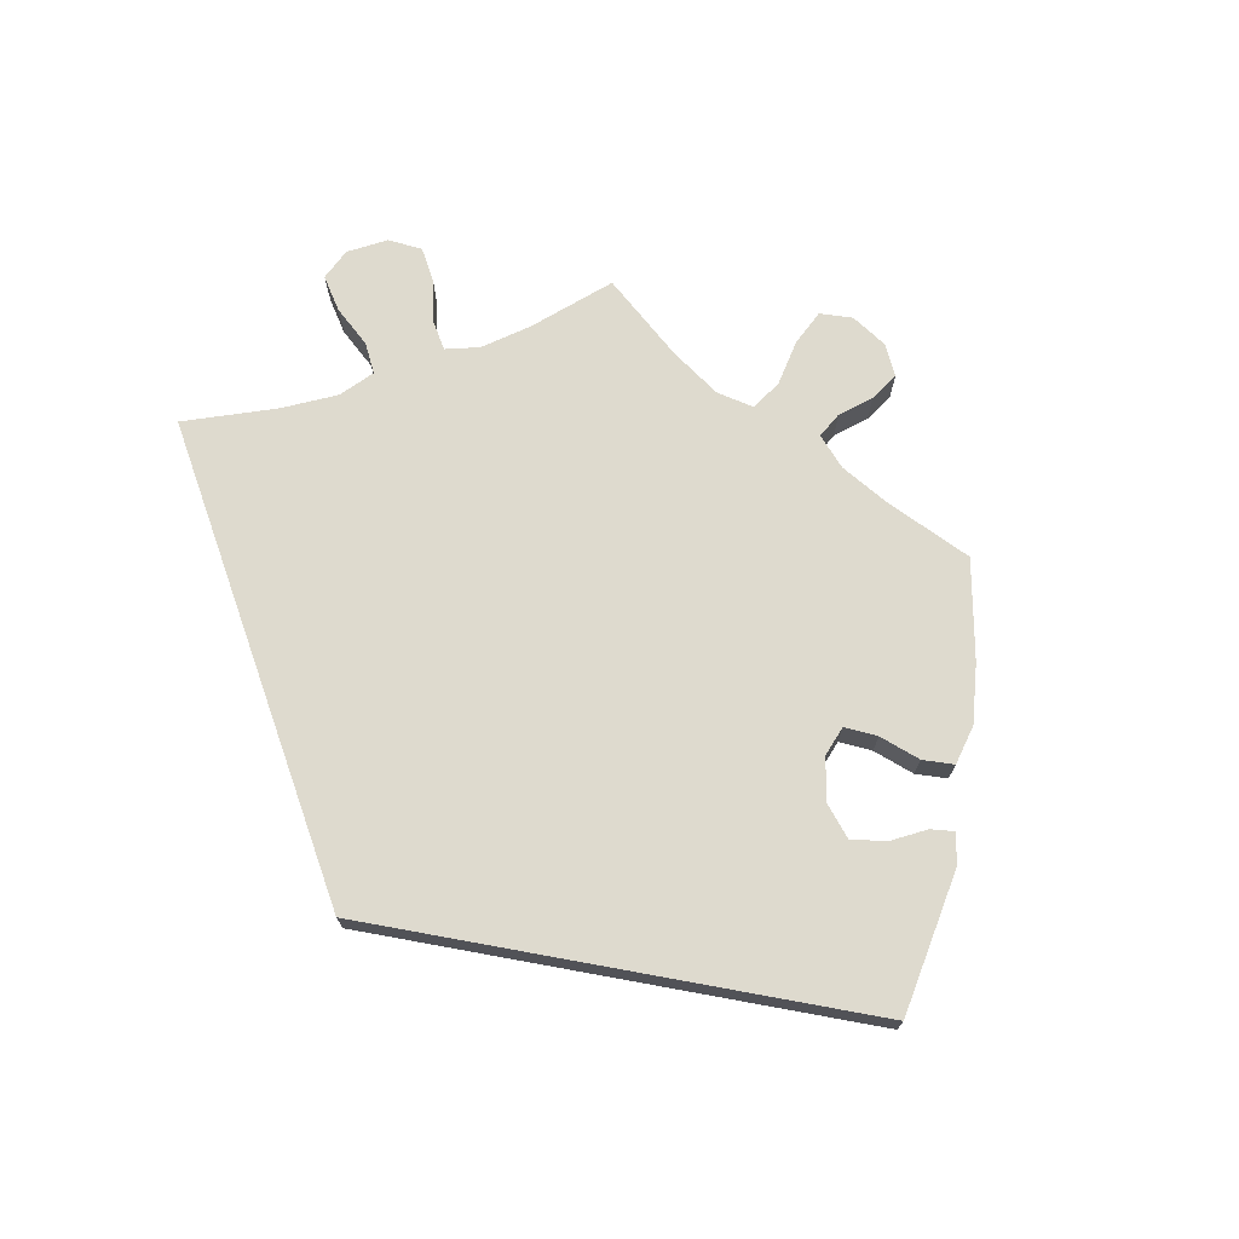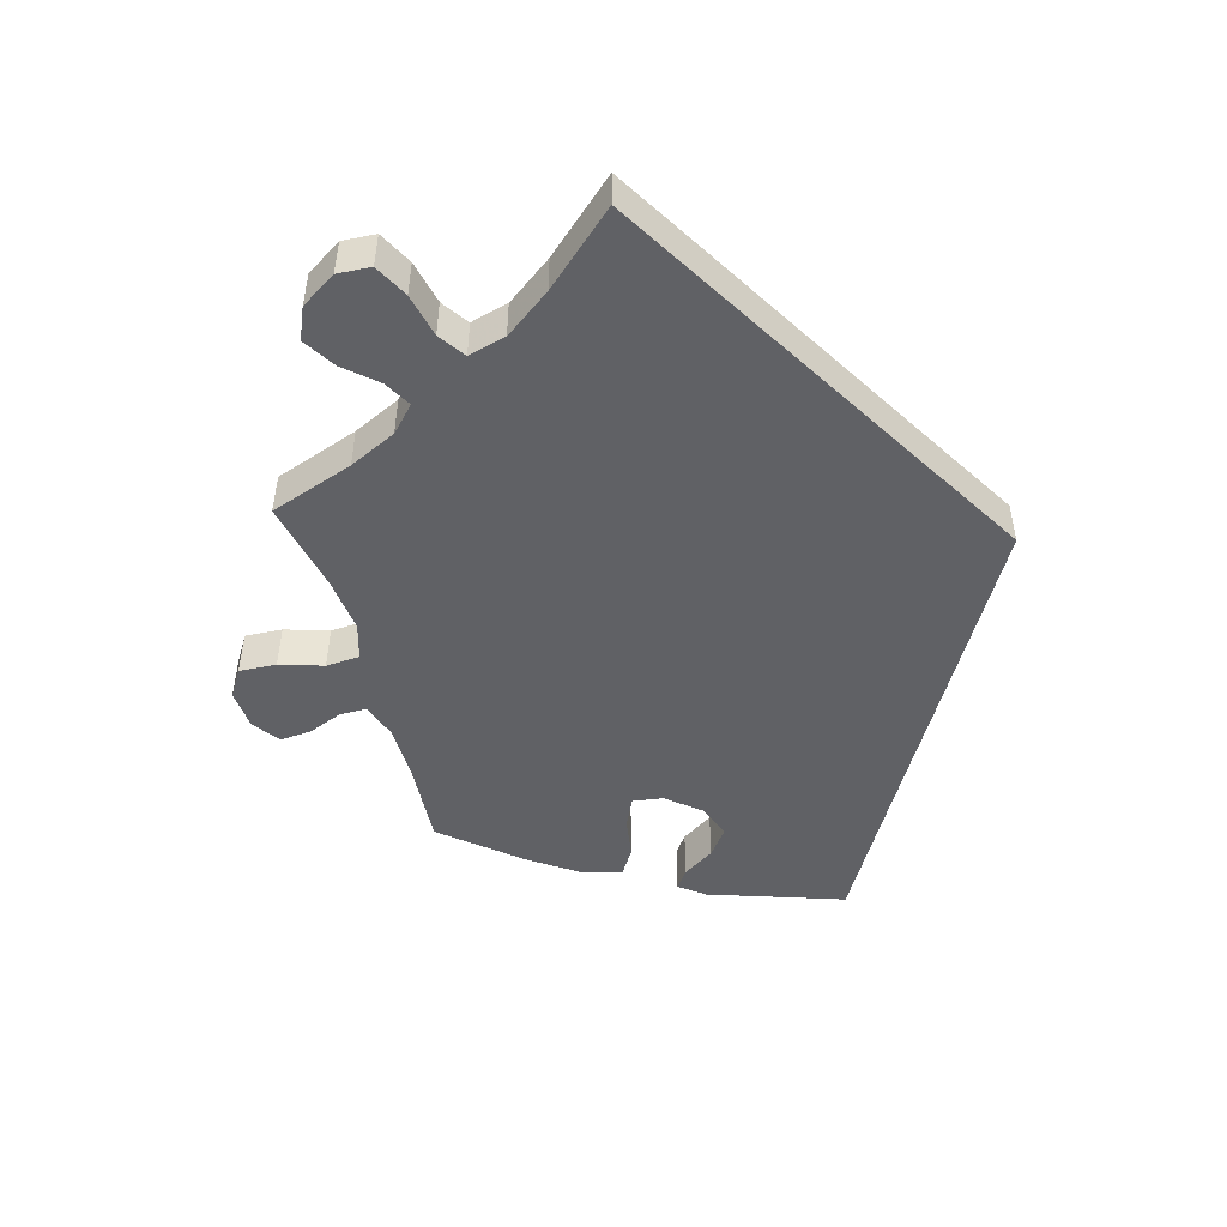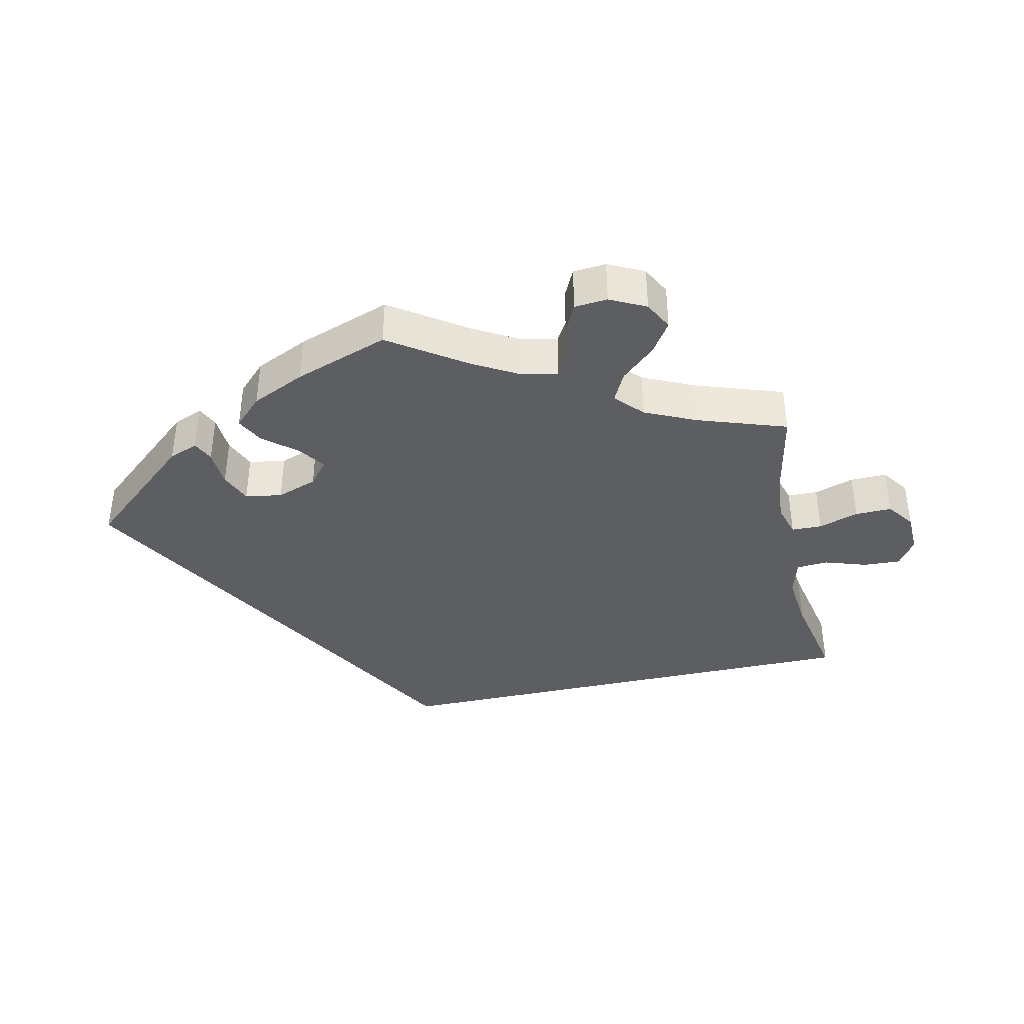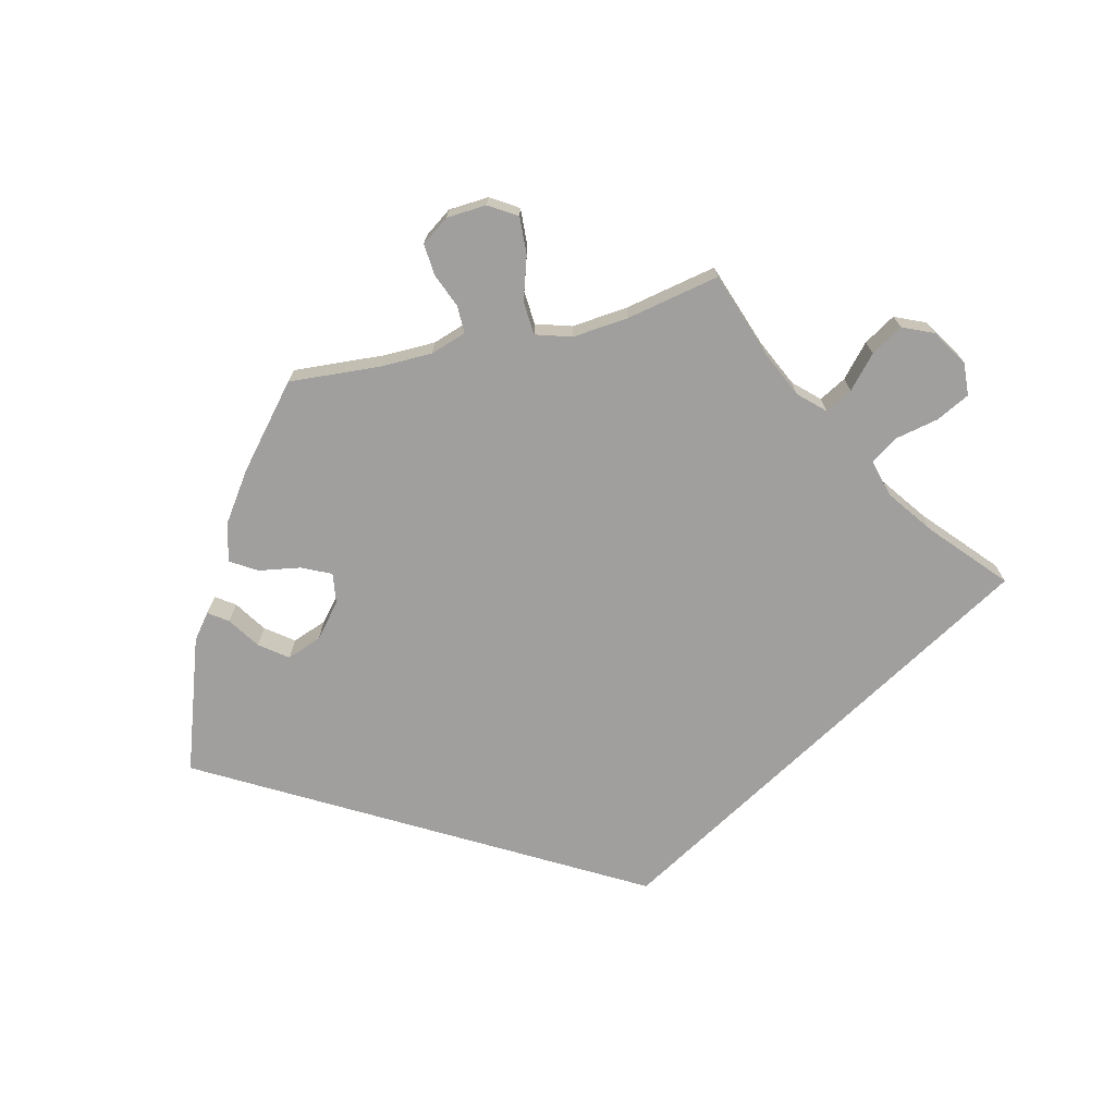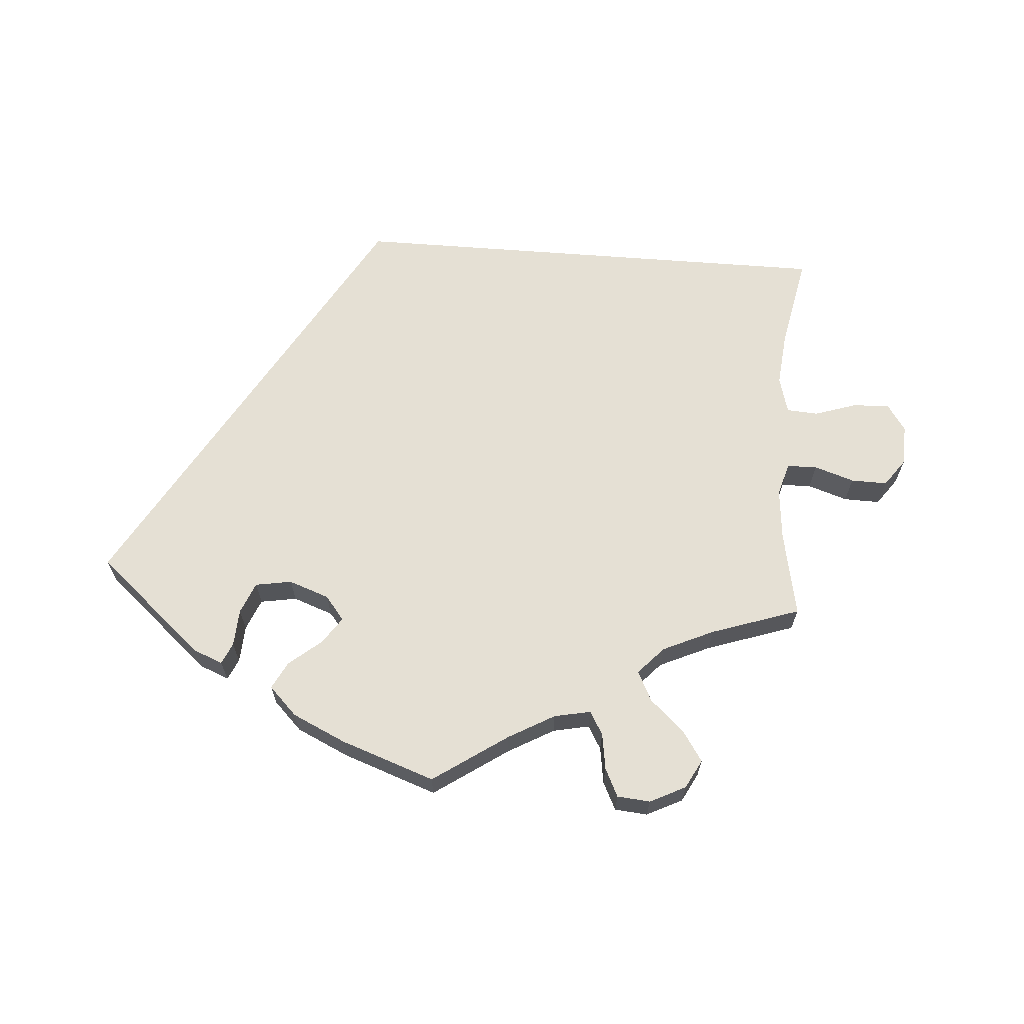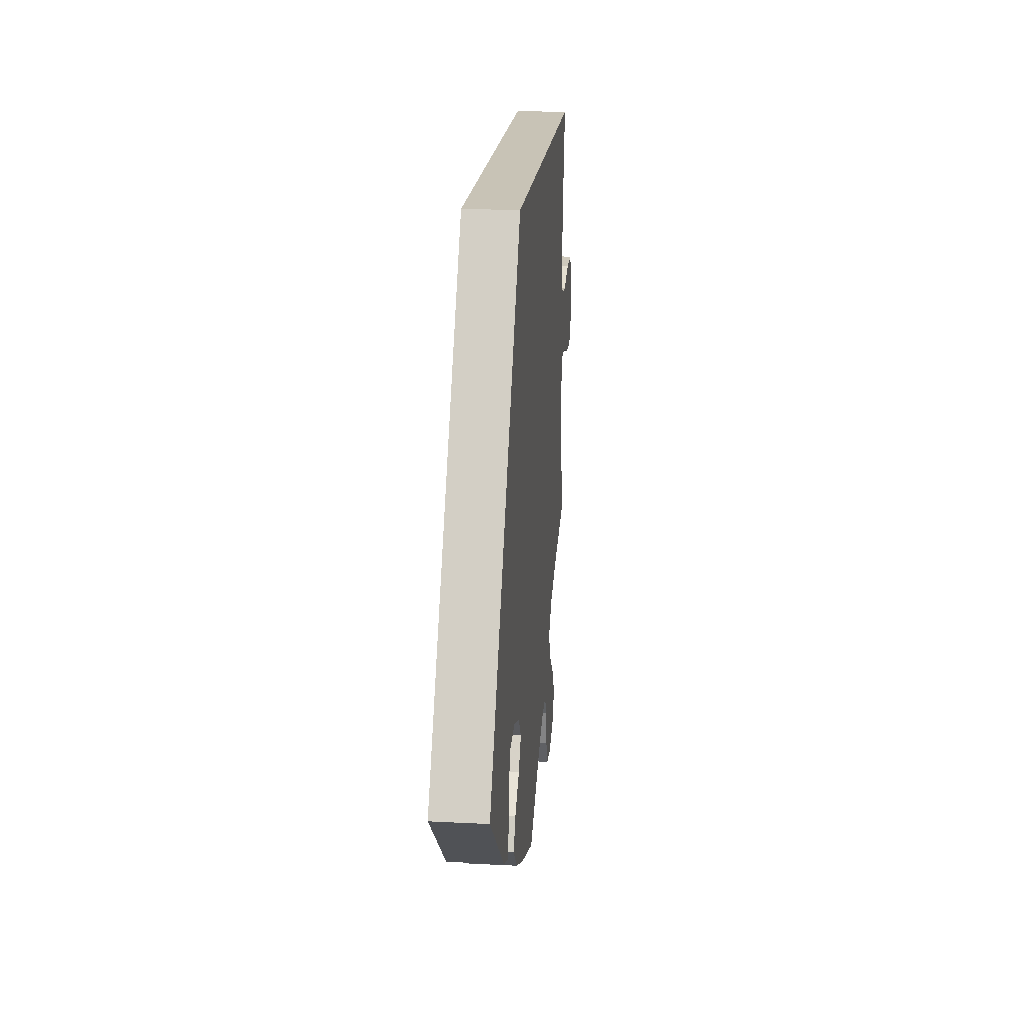
<metadata>
{"format":"obj","ext":"obj","renderer":"f3d","projection":"perspective","resolution":1024,"background":"white","views":[{"elev":71.2,"azim":70.4,"up":"+Y"},{"elev":-48.1,"azim":-43.8,"up":"+Y"},{"elev":-38.8,"azim":-167.4,"up":"+Y"},{"elev":-71.3,"azim":-136.1,"up":"+Y"},{"elev":65.2,"azim":-175.6,"up":"+Y"},{"elev":19.4,"azim":95.5,"up":"+Z"}]}
</metadata>
<code>
v -0.502 0.07 0.094
v -0.678 0.07 0.06
v 0.179 0.07 0.31
v 0.537 0.07 -0.31
v -0.563 0.07 0.037
v 0.161 0.07 -0.377
v -0.624 0.07 0.057
v 0.189 0.07 -0.342
v -0.398 0.07 -0.561
v -0.408 0.07 -0.354
v -0.512 0.07 -0.184
v -0.705 0.07 0.02
v -0.319 0.07 -0.472
v -0.334 0.07 -0.388
v 0.248 0.07 -0.321
v -0.563 0.07 -0.06
v 0.215 0.07 -0.536
v -0.248 0.07 -0.531
v -0.517 0.07 0.04
v -0.376 0.07 -0.603
v 0.337 0.07 -0.462
v 0.137 0.07 -0.572
v -0.537 0.07 -0.31
v 0 0.07 -0.62
v -0.537 0.07 0.31
v -0.256 0.07 -0.584
v -0.505 0.07 -0.109
v -0.108 0.07 -0.546
v -0.674 0.07 -0.08
v 0.38 0.07 -0.445
v -0.324 0.07 -0.629
v 0.323 0.07 -0.431
v 0.32 0.07 -0.376
v -0.368 0.07 -0.516
v -0.276 0.07 -0.625
v -0.175 0.07 -0.508
v -0.51 0.07 0.175
v 0.188 0.07 -0.416
v -0.297 0.07 -0.428
v -0.228 0.07 -0.497
v 0.256 0.07 -0.495
v -0.519 0.07 -0.061
v 0.235 0.07 -0.455
v 0.301 0.07 -0.33
v -0.703 0.07 -0.04
v -0.621 0.07 -0.079
v -0.502 -0 0.094
v -0.678 -0 0.06
v 0.179 -0 0.31
v 0.537 -0 -0.31
v -0.563 -0 0.037
v 0.161 -0 -0.377
v -0.624 -0 0.057
v 0.189 -0 -0.342
v -0.398 -0 -0.561
v -0.408 -0 -0.354
v -0.512 -0 -0.184
v -0.705 -0 0.02
v -0.319 -0 -0.472
v -0.334 -0 -0.388
v 0.248 -0 -0.321
v -0.563 -0 -0.06
v 0.215 -0 -0.536
v -0.248 -0 -0.531
v -0.517 -0 0.04
v -0.376 -0 -0.603
v 0.337 -0 -0.462
v 0.137 -0 -0.572
v -0.537 -0 -0.31
v 0 -0 -0.62
v -0.537 -0 0.31
v -0.256 -0 -0.584
v -0.505 -0 -0.109
v -0.108 -0 -0.546
v -0.674 -0 -0.08
v 0.38 -0 -0.445
v -0.324 -0 -0.629
v 0.323 -0 -0.431
v 0.32 -0 -0.376
v -0.368 -0 -0.516
v -0.276 -0 -0.625
v -0.175 -0 -0.508
v -0.51 -0 0.175
v 0.188 -0 -0.416
v -0.297 -0 -0.428
v -0.228 -0 -0.497
v 0.256 -0 -0.495
v -0.519 -0 -0.061
v 0.235 -0 -0.455
v 0.301 -0 -0.33
v -0.703 -0 -0.04
v -0.621 -0 -0.079
f 10 23 11
f 14 10 11 27
f 39 14 27 42
f 20 9 34 13
f 20 13 39
f 31 20 39
f 18 26 35 31
f 40 18 31 39
f 36 40 39 42
f 17 22 24 28
f 17 28 36 42
f 38 43 41 17
f 6 38 17 42
f 30 21 32 33
f 30 33 44
f 4 30 44
f 37 25 3 4
f 1 37 4 44
f 19 1 44 15
f 12 2 7 5
f 16 46 29 45
f 42 16 45 12
f 8 6 42
f 5 19 15 8
f 42 12 5 8
f 57 69 56
f 73 57 56 60
f 88 73 60 85
f 59 80 55 66
f 85 59 66
f 85 66 77
f 77 81 72 64
f 85 77 64 86
f 88 85 86 82
f 74 70 68 63
f 88 82 74 63
f 63 87 89 84
f 88 63 84 52
f 79 78 67 76
f 90 79 76
f 90 76 50
f 50 49 71 83
f 90 50 83 47
f 61 90 47 65
f 51 53 48 58
f 91 75 92 62
f 58 91 62 88
f 88 52 54
f 54 61 65 51
f 54 51 58 88
f 11 57 73 27
f 27 73 88 42
f 42 88 62 16
f 16 62 92 46
f 46 92 75 29
f 29 75 91 45
f 45 91 58 12
f 12 58 48 2
f 2 48 53 7
f 7 53 51 5
f 5 51 65 19
f 19 65 47 1
f 1 47 83 37
f 37 83 71 25
f 25 71 49 3
f 3 49 50 4
f 4 50 76 30
f 30 76 67 21
f 21 67 78 32
f 32 78 79 33
f 33 79 90 44
f 44 90 61 15
f 15 61 54 8
f 8 54 52 6
f 6 52 84 38
f 38 84 89 43
f 43 89 87 41
f 41 87 63 17
f 17 63 68 22
f 22 68 70 24
f 24 70 74 28
f 28 74 82 36
f 36 82 86 40
f 40 86 64 18
f 18 64 72 26
f 26 72 81 35
f 35 81 77 31
f 31 77 66 20
f 20 66 55 9
f 9 55 80 34
f 34 80 59 13
f 13 59 85 39
f 39 85 60 14
f 14 60 56 10
f 10 56 69 23
f 23 69 57 11

</code>
